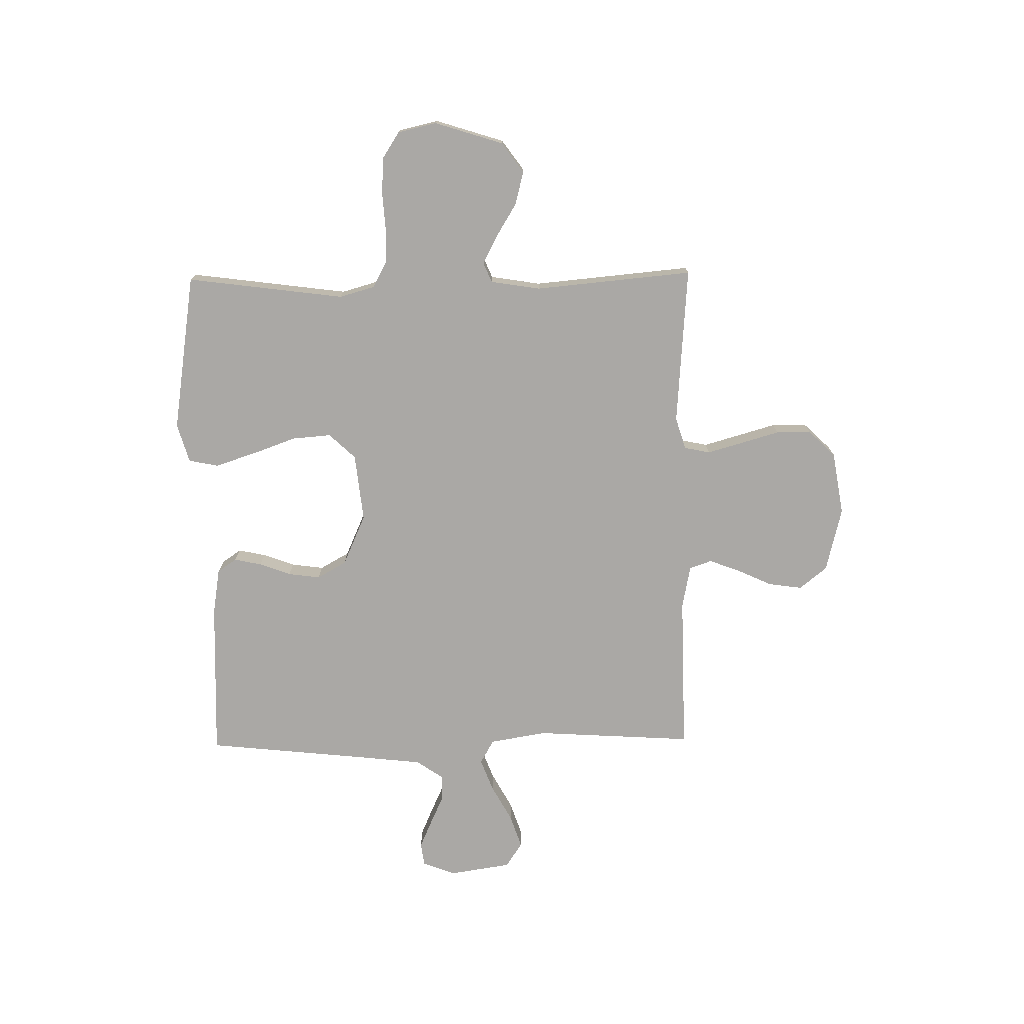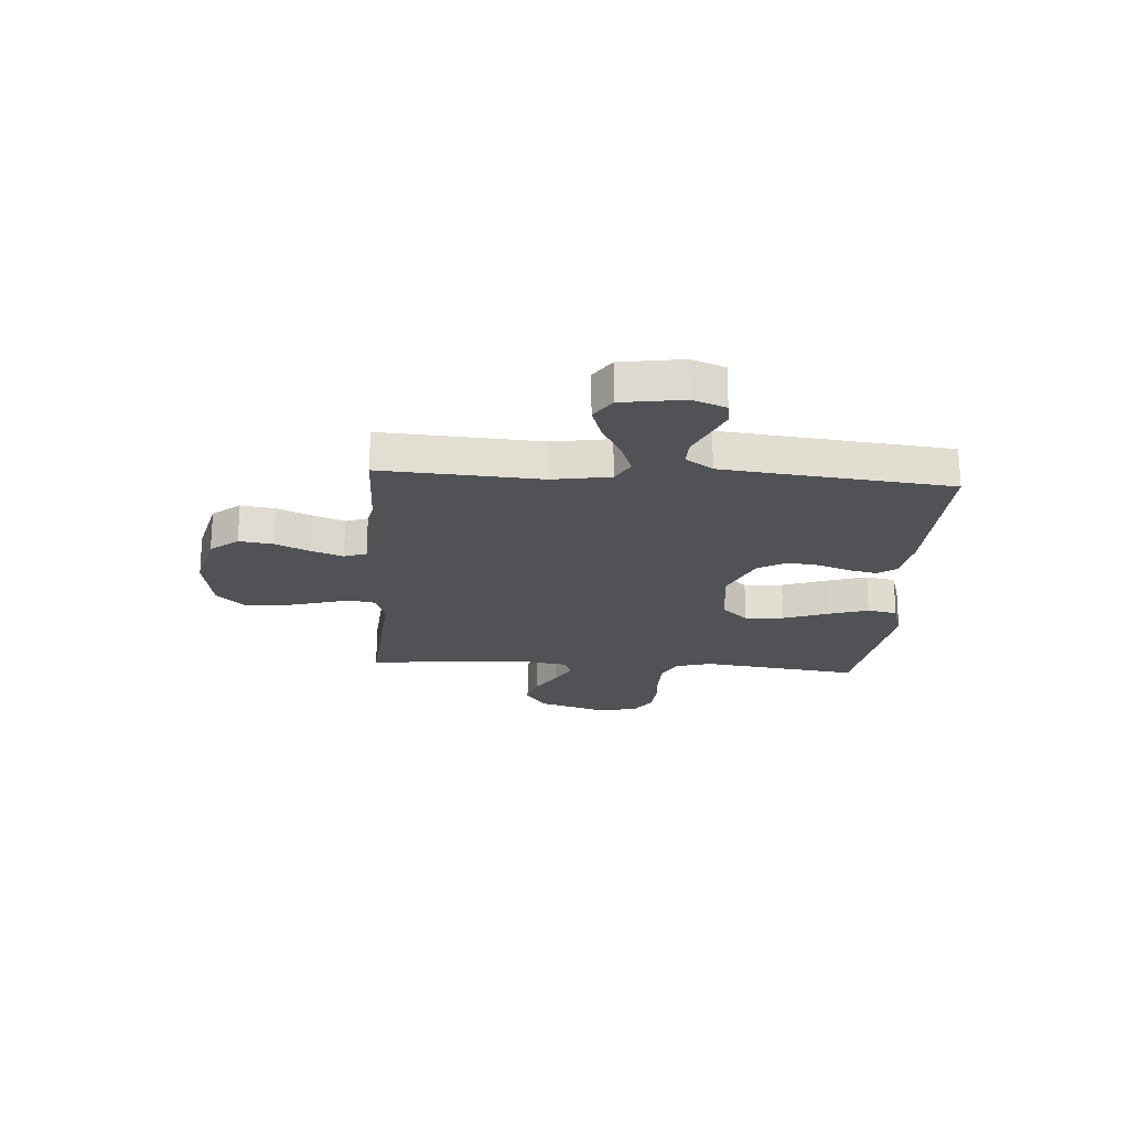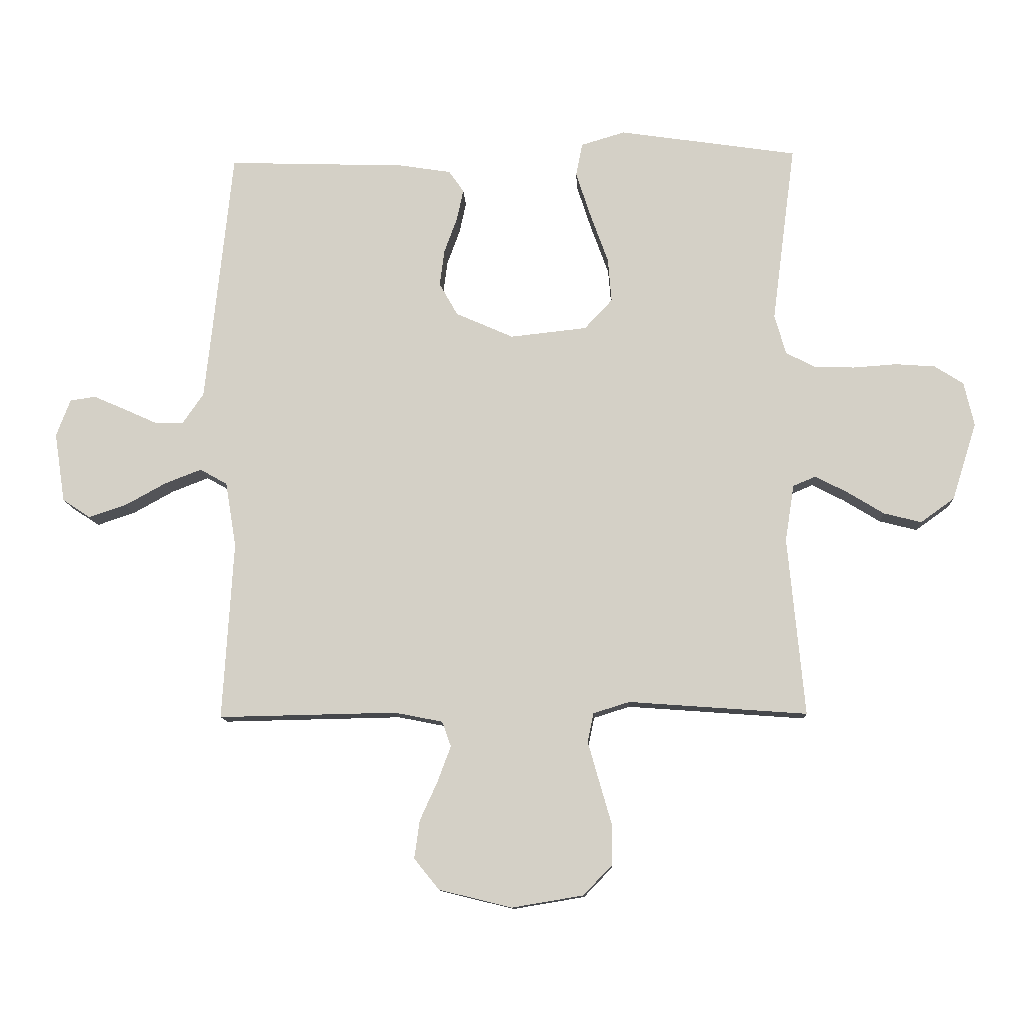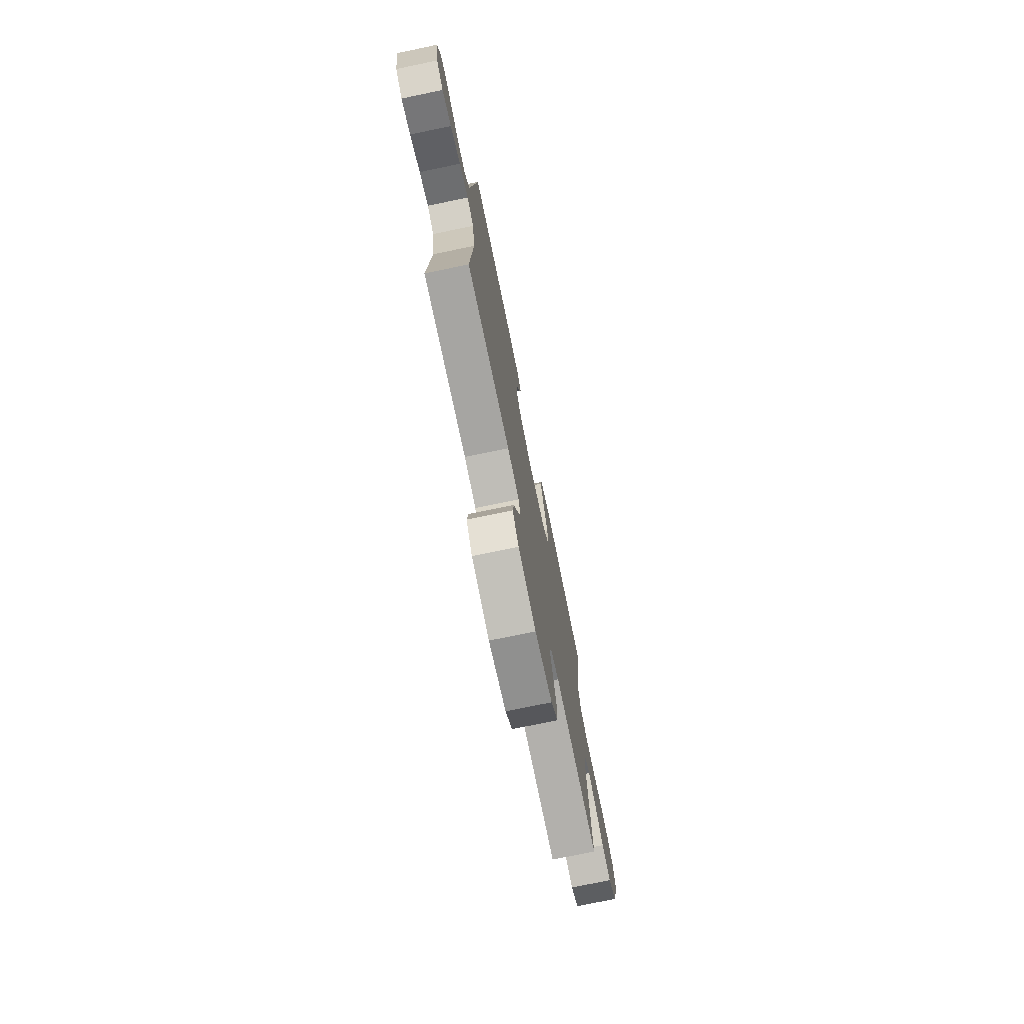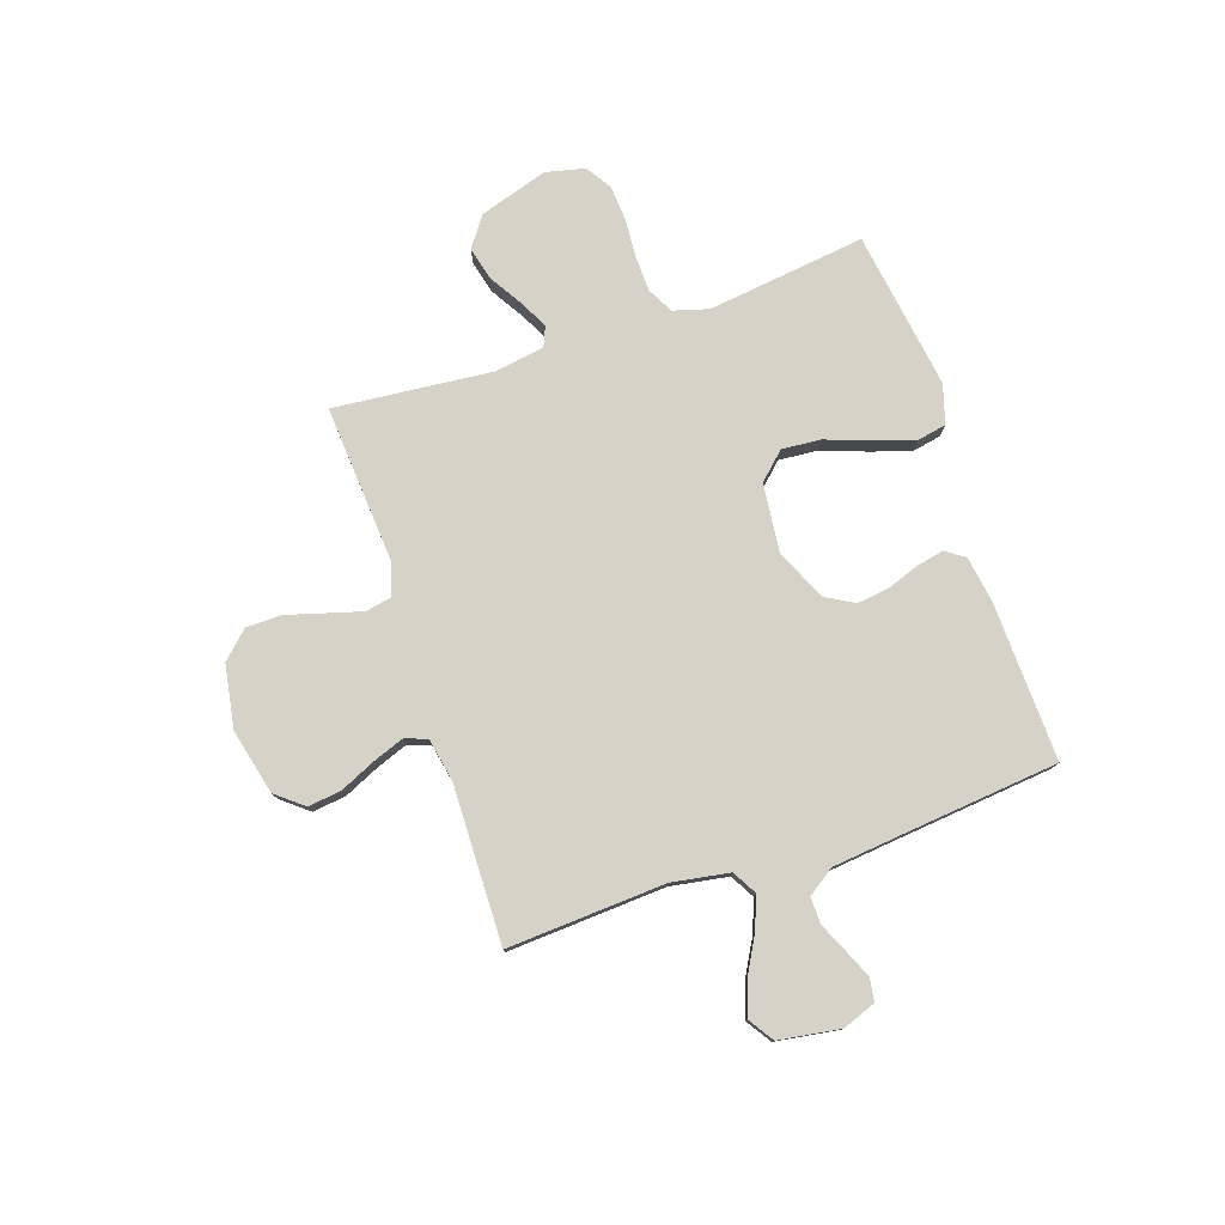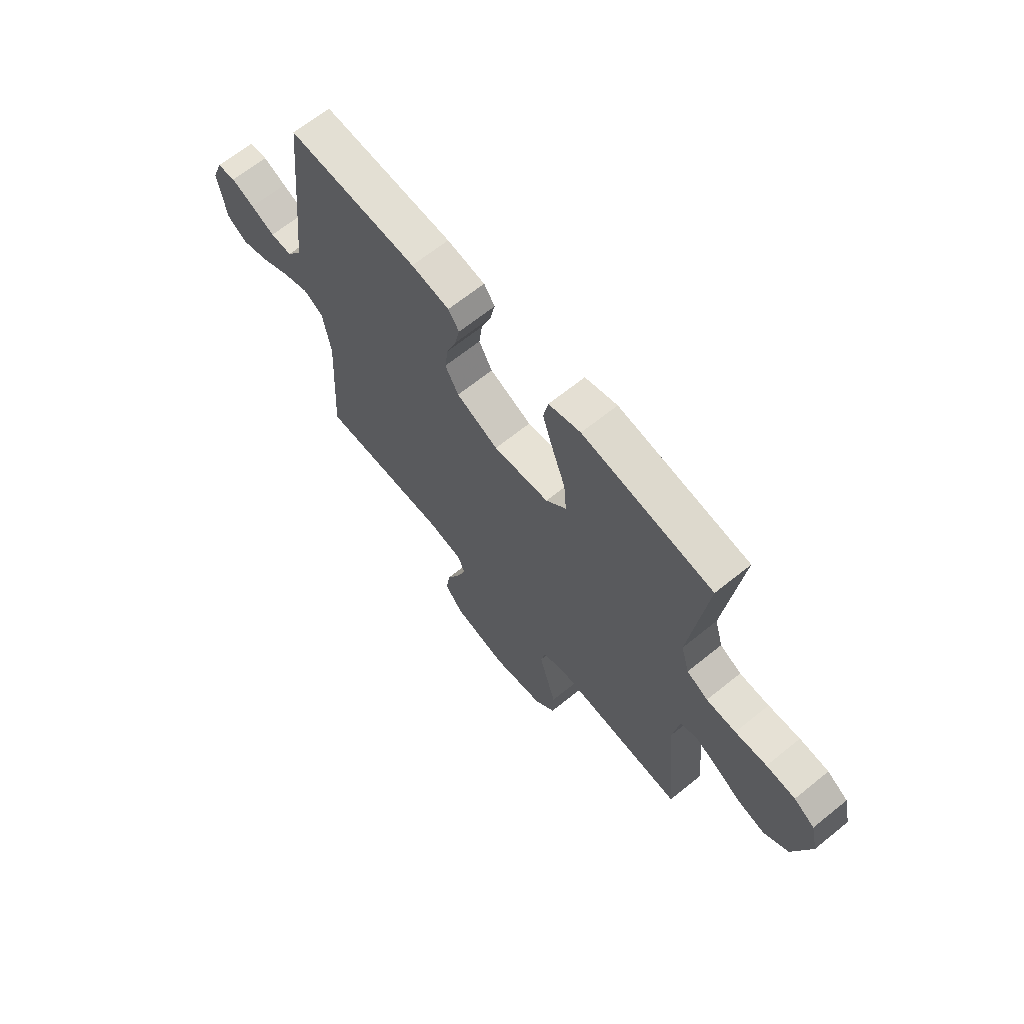
<metadata>
{"format":"obj","ext":"obj","renderer":"f3d","projection":"perspective","resolution":1024,"background":"white","views":[{"elev":-75.2,"azim":90.8,"up":"+Y"},{"elev":-21.3,"azim":-94.0,"up":"+Y"},{"elev":-11.5,"azim":2.8,"up":"+Z"},{"elev":-74.7,"azim":-78.3,"up":"+Z"},{"elev":77.9,"azim":-108.5,"up":"+Y"},{"elev":66.0,"azim":50.9,"up":"+Z"}]}
</metadata>
<code>
v -0.5 0.07 -0.5
v -0.482 0.07 -0.2
v -0.5 0.07 -0.091
v -0.546 0.07 -0.065
v -0.608 0.07 -0.089
v -0.677 0.07 -0.127
v -0.74 0.07 -0.148
v -0.787 0.07 -0.117
v -0.805 0.07 0
v -0.781 0.07 0.063
v -0.738 0.07 0.069
v -0.685 0.07 0.046
v -0.63 0.07 0.021
v -0.58 0.07 0.02
v -0.545 0.07 0.071
v -0.531 0.07 0.2
v -0.5 0.07 0.5
v -0.2 0.07 0.49
v -0.112 0.07 0.476
v -0.087 0.07 0.44
v -0.098 0.07 0.388
v -0.12 0.07 0.328
v -0.128 0.07 0.267
v -0.097 0.07 0.212
v 0 0.07 0.169
v 0.129 0.07 0.183
v 0.176 0.07 0.233
v 0.17 0.07 0.307
v 0.14 0.07 0.39
v 0.115 0.07 0.467
v 0.126 0.07 0.523
v 0.2 0.07 0.545
v 0.5 0.07 0.5
v 0.461 0.07 0.2
v 0.48 0.07 0.133
v 0.529 0.07 0.107
v 0.597 0.07 0.105
v 0.67 0.07 0.11
v 0.737 0.07 0.105
v 0.785 0.07 0.074
v 0.802 0.07 0
v 0.761 0.07 -0.13
v 0.704 0.07 -0.171
v 0.641 0.07 -0.155
v 0.579 0.07 -0.117
v 0.525 0.07 -0.089
v 0.487 0.07 -0.105
v 0.472 0.07 -0.2
v 0.5 0.07 -0.5
v 0.2 0.07 -0.478
v 0.139 0.07 -0.497
v 0.129 0.07 -0.546
v 0.148 0.07 -0.613
v 0.169 0.07 -0.686
v 0.168 0.07 -0.753
v 0.12 0.07 -0.803
v 0 0.07 -0.823
v -0.123 0.07 -0.793
v -0.165 0.07 -0.741
v -0.156 0.07 -0.677
v -0.126 0.07 -0.611
v -0.104 0.07 -0.552
v -0.119 0.07 -0.51
v -0.2 0.07 -0.494
v -0.5 0 -0.5
v -0.482 0 -0.2
v -0.5 0 -0.091
v -0.546 0 -0.065
v -0.608 0 -0.089
v -0.677 0 -0.127
v -0.74 0 -0.148
v -0.787 0 -0.117
v -0.805 0 0
v -0.781 0 0.063
v -0.738 0 0.069
v -0.685 0 0.046
v -0.63 0 0.021
v -0.58 0 0.02
v -0.545 0 0.071
v -0.531 0 0.2
v -0.5 0 0.5
v -0.2 0 0.49
v -0.112 0 0.476
v -0.087 0 0.44
v -0.098 0 0.388
v -0.12 0 0.328
v -0.128 0 0.267
v -0.097 0 0.212
v 0 0 0.169
v 0.129 0 0.183
v 0.176 0 0.233
v 0.17 0 0.307
v 0.14 0 0.39
v 0.115 0 0.467
v 0.126 0 0.523
v 0.2 0 0.545
v 0.5 0 0.5
v 0.461 0 0.2
v 0.48 0 0.133
v 0.529 0 0.107
v 0.597 0 0.105
v 0.67 0 0.11
v 0.737 0 0.105
v 0.785 0 0.074
v 0.802 0 0
v 0.761 0 -0.13
v 0.704 0 -0.171
v 0.641 0 -0.155
v 0.579 0 -0.117
v 0.525 0 -0.089
v 0.487 0 -0.105
v 0.472 0 -0.2
v 0.5 0 -0.5
v 0.2 0 -0.478
v 0.139 0 -0.497
v 0.129 0 -0.546
v 0.148 0 -0.613
v 0.169 0 -0.686
v 0.168 0 -0.753
v 0.12 0 -0.803
v 0 0 -0.823
v -0.123 0 -0.793
v -0.165 0 -0.741
v -0.156 0 -0.677
v -0.126 0 -0.611
v -0.104 0 -0.552
v -0.119 0 -0.51
v -0.2 0 -0.494
f 58 59 60 61
f 58 61 62
f 57 58 62
f 56 57 62 63
f 53 54 55 56
f 52 53 56 63
f 48 49 50
f 47 48 50 51
f 42 43 44 45
f 42 45 46
f 41 42 46
f 40 41 46
f 37 38 39 40
f 36 37 40 46
f 35 36 46 47
f 31 32 33 34
f 28 29 30 31
f 28 31 34 35
f 19 20 21 22
f 19 22 23
f 16 17 18 19
f 15 16 19 23
f 14 15 23 24
f 10 11 12 13
f 8 9 10 13
f 8 13 14
f 5 6 7 8
f 4 5 8 14
f 3 4 14 24
f 64 1 2
f 51 52 63 64
f 27 28 35 47
f 26 27 47 51
f 25 26 51 64
f 24 25 64
f 2 3 24 64
f 125 124 123 122
f 126 125 122
f 126 122 121
f 127 126 121 120
f 120 119 118 117
f 127 120 117 116
f 114 113 112
f 115 114 112 111
f 109 108 107 106
f 110 109 106
f 110 106 105
f 110 105 104
f 104 103 102 101
f 110 104 101 100
f 111 110 100 99
f 98 97 96 95
f 95 94 93 92
f 99 98 95 92
f 86 85 84 83
f 87 86 83
f 83 82 81 80
f 87 83 80 79
f 88 87 79 78
f 77 76 75 74
f 77 74 73 72
f 78 77 72
f 72 71 70 69
f 78 72 69 68
f 88 78 68 67
f 66 65 128
f 128 127 116 115
f 111 99 92 91
f 115 111 91 90
f 128 115 90 89
f 128 89 88
f 128 88 67 66
f 1 65 66 2
f 2 66 67 3
f 3 67 68 4
f 4 68 69 5
f 5 69 70 6
f 6 70 71 7
f 7 71 72 8
f 8 72 73 9
f 9 73 74 10
f 10 74 75 11
f 11 75 76 12
f 12 76 77 13
f 13 77 78 14
f 14 78 79 15
f 15 79 80 16
f 16 80 81 17
f 17 81 82 18
f 18 82 83 19
f 19 83 84 20
f 20 84 85 21
f 21 85 86 22
f 22 86 87 23
f 23 87 88 24
f 24 88 89 25
f 25 89 90 26
f 26 90 91 27
f 27 91 92 28
f 28 92 93 29
f 29 93 94 30
f 30 94 95 31
f 31 95 96 32
f 32 96 97 33
f 33 97 98 34
f 34 98 99 35
f 35 99 100 36
f 36 100 101 37
f 37 101 102 38
f 38 102 103 39
f 39 103 104 40
f 40 104 105 41
f 41 105 106 42
f 42 106 107 43
f 43 107 108 44
f 44 108 109 45
f 45 109 110 46
f 46 110 111 47
f 47 111 112 48
f 48 112 113 49
f 49 113 114 50
f 50 114 115 51
f 51 115 116 52
f 52 116 117 53
f 53 117 118 54
f 54 118 119 55
f 55 119 120 56
f 56 120 121 57
f 57 121 122 58
f 58 122 123 59
f 59 123 124 60
f 60 124 125 61
f 61 125 126 62
f 62 126 127 63
f 63 127 128 64
f 64 128 65 1

</code>
